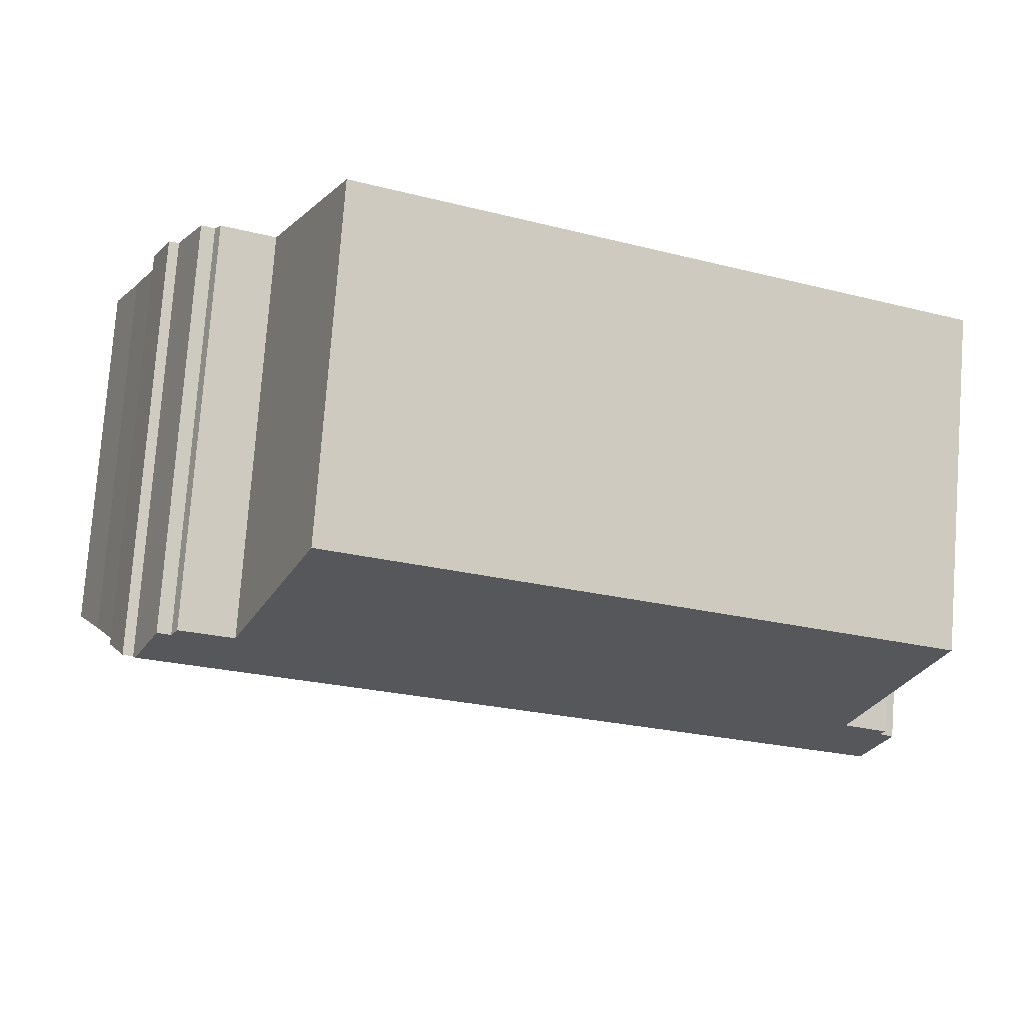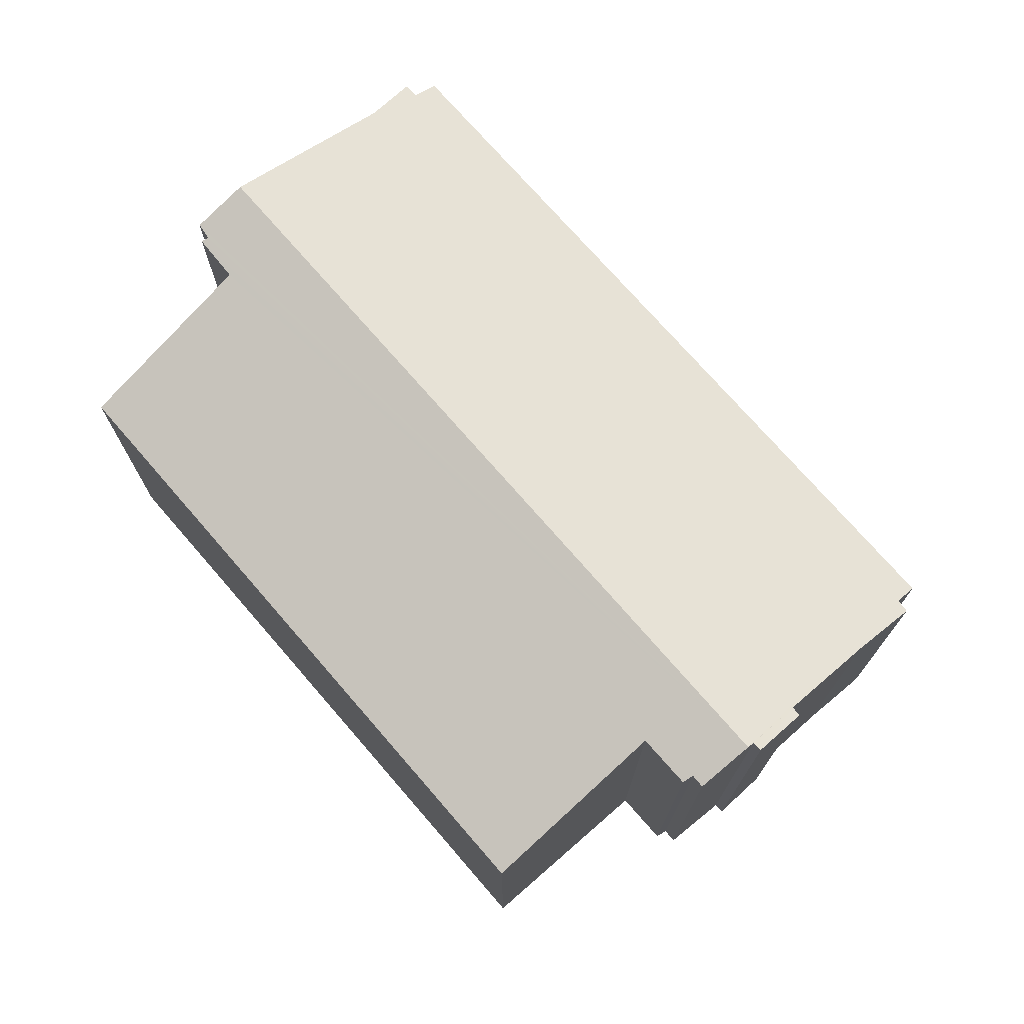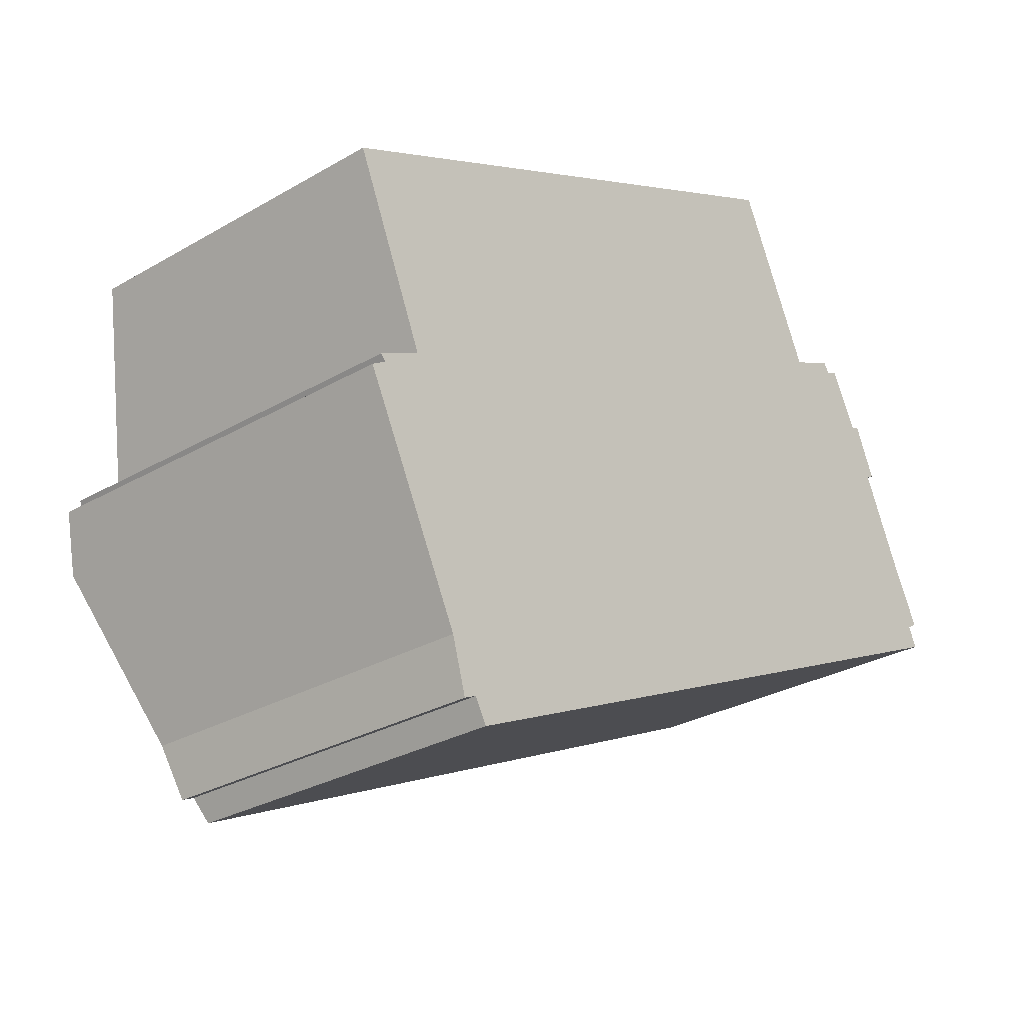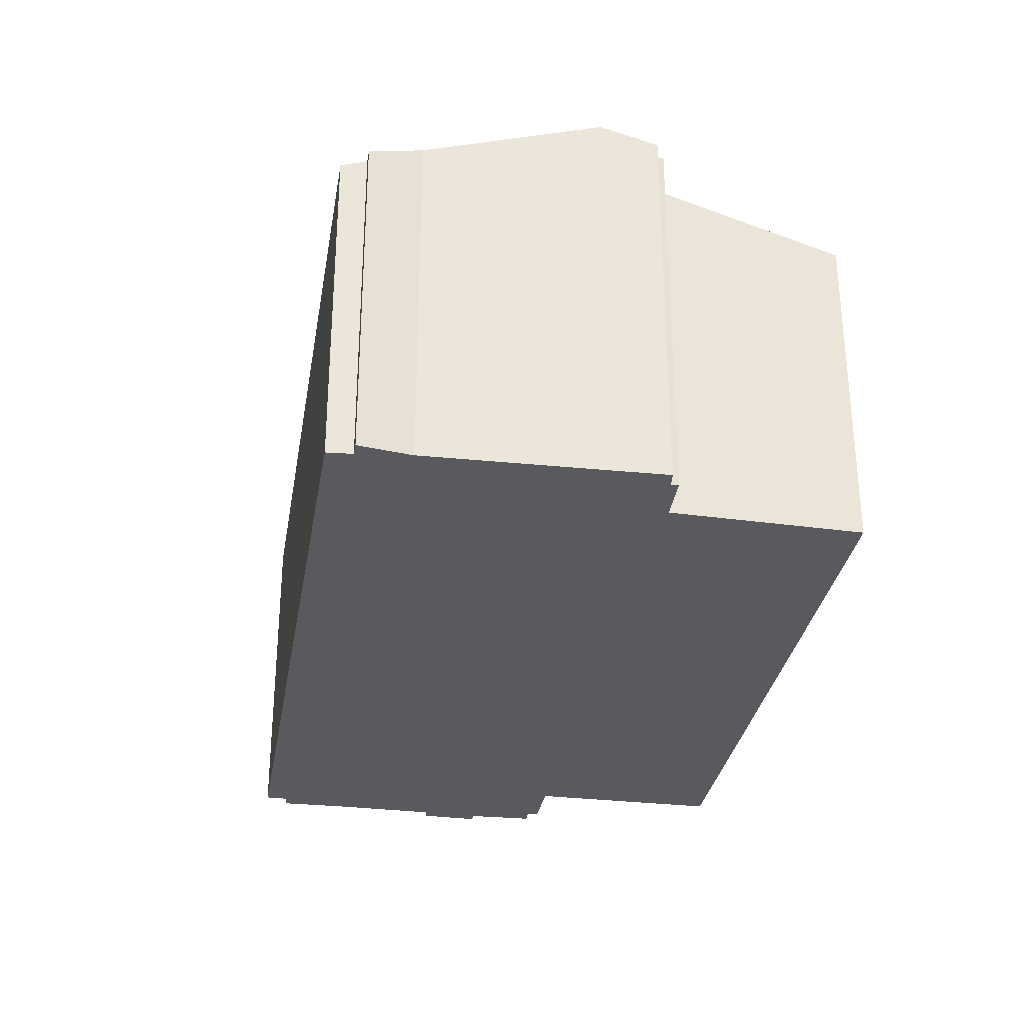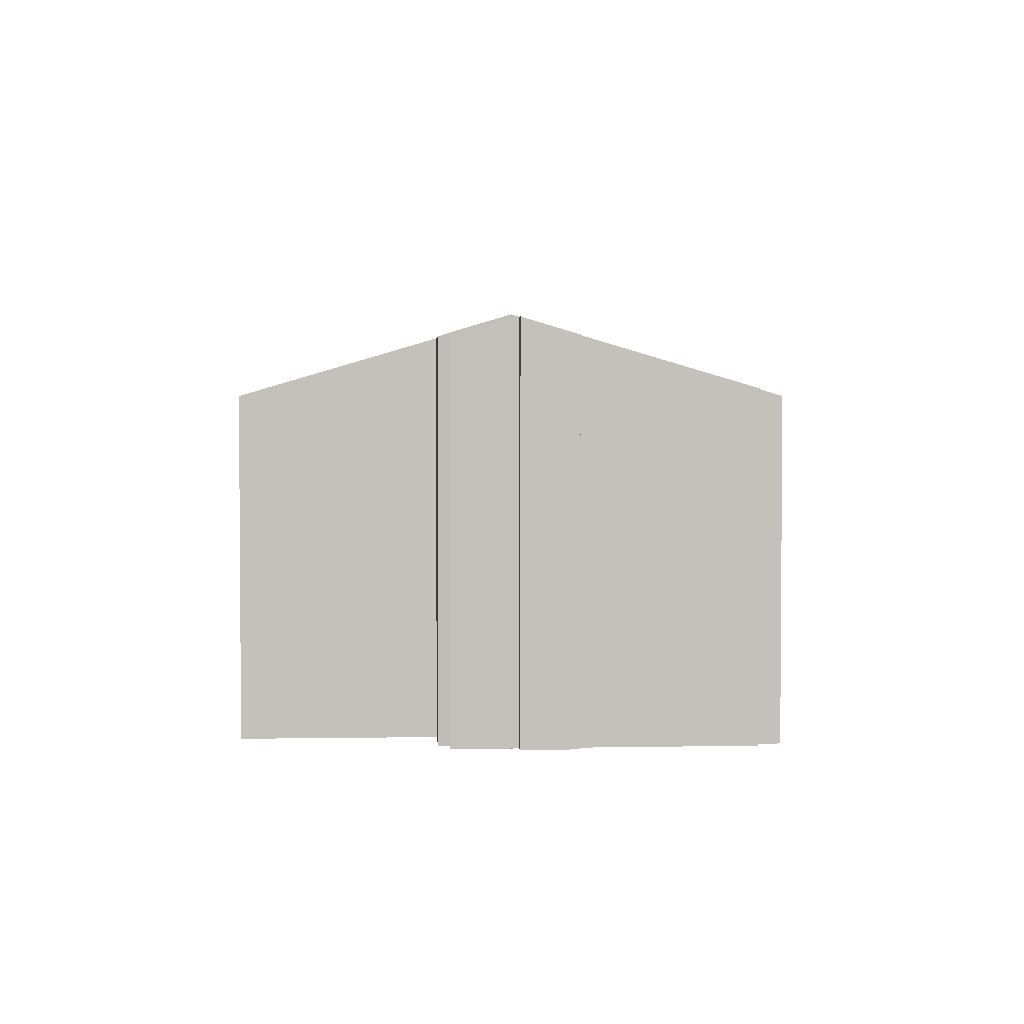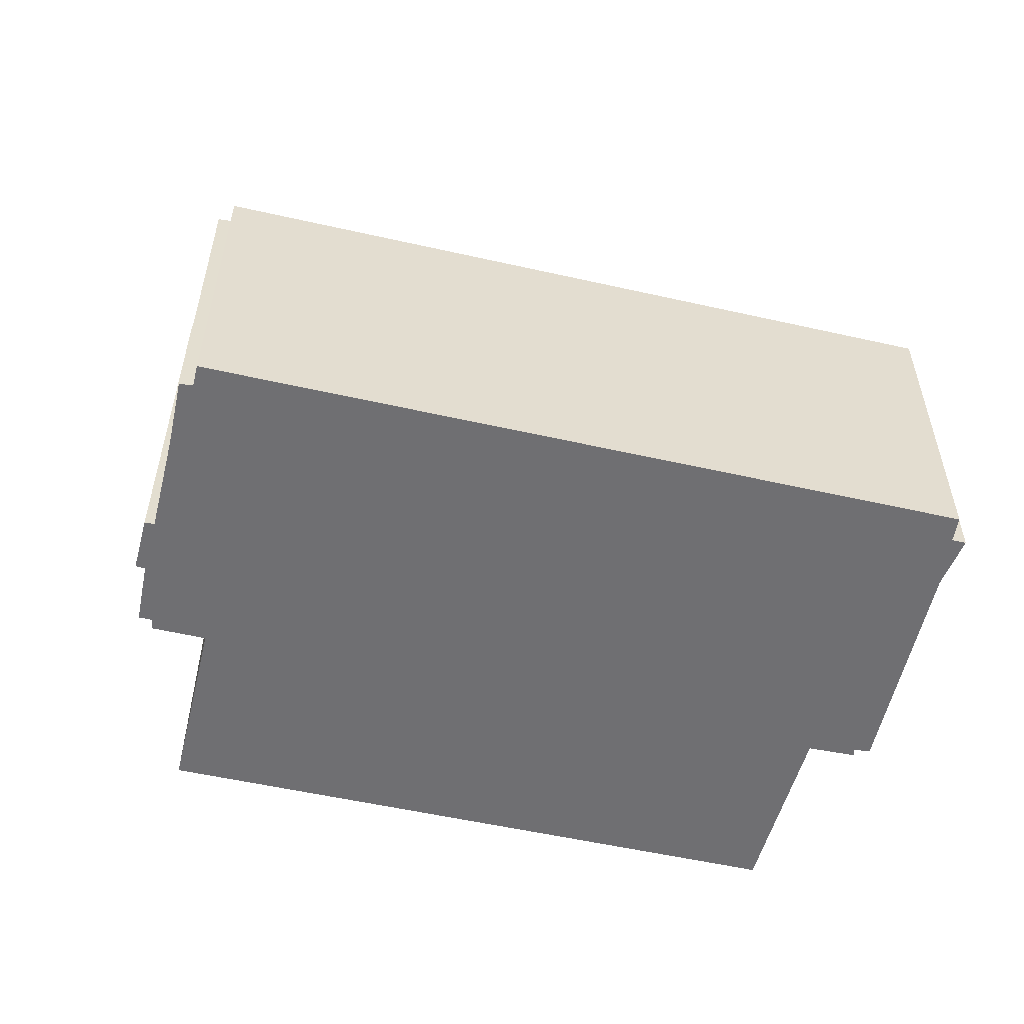
<metadata>
{"format":"obj","ext":"obj","renderer":"f3d","projection":"perspective","resolution":1024,"background":"white","views":[{"elev":77.6,"azim":-175.7,"up":"+Z"},{"elev":73.5,"azim":24.2,"up":"+Y"},{"elev":-28.8,"azim":-49.1,"up":"+Z"},{"elev":-31.3,"azim":-124.2,"up":"+Y"},{"elev":2.9,"azim":61.9,"up":"+Y"},{"elev":-54.7,"azim":141.7,"up":"+Y"}]}
</metadata>
<code>
v  19.91 10.33 1.754
v  20.25 9.9 0.315
v  19.67 10.33 1.667
v  20.48 9.906 0.44
v  3.17 9.054 -10.79
v  3.89 8.654 -11.96
v  3.555 8.654 -12.11
v  22 8.452 -4.305
v  4.209 8.461 -12.53
v  1.173 10.39 -6.716
v  21.77 8.62 -3.785
v  19.59 10.39 1.831
v  21.3 9.148 -2.022
v  22.07 8.629 -3.612
v  15.14 8.453 7.022
v  17.16 9.871 2.636
v  0 8.451 5.175e-16
v  18.45 9.874 3.221
v  18.61 9.958 2.984
v  0.531 9.958 -5.406
v  0.905 9.942 -5.172
v  0.778 9.887 -5.025
v  1.9 9.875 -4.461
v  18.93 9.956 3.138
v  0.531 3.31e-16 -5.406
v  0.905 3.167e-16 -5.172
v  0.778 3.077e-16 -5.025
v  1.9 2.732e-16 -4.461
v  15.14 -4.3e-16 7.022
v  0 0 0
v  18.45 -1.972e-16 3.221
v  17.16 -1.614e-16 2.636
v  18.61 -1.827e-16 2.984
v  18.93 -1.921e-16 3.138
v  19.67 -1.021e-16 1.667
v  19.91 -1.074e-16 1.754
v  3.89 7.32e-16 -11.96
v  4.209 7.673e-16 -12.53
v  1.173 4.112e-16 -6.716
v  3.17 6.606e-16 -10.79
v  19.59 -1.121e-16 1.831
v  20.48 -2.694e-17 0.44
v  20.25 -1.929e-17 0.315
v  21.3 1.238e-16 -2.022
v  22.07 2.212e-16 -3.612
v  21.77 2.318e-16 -3.785
v  22 2.636e-16 -4.305
v  3.555 7.415e-16 -12.11
g defaultobject
f 1 2 3
f 2 1 4
f 5 6 7
f 6 8 9
f 8 6 5
f 8 5 10
f 8 10 11
f 11 10 12
f 11 12 2
f 11 2 13
f 11 13 14
f 15 16 17
f 18 19 16
f 20 12 10
f 12 20 21
f 12 21 22
f 12 22 23
f 12 23 17
f 12 17 16
f 12 16 19
f 12 19 24
f 25 21 20
f 21 25 26
f 27 23 22
f 23 27 28
f 17 29 15
f 29 17 30
f 16 31 18
f 31 16 32
f 33 24 19
f 24 33 34
f 35 1 3
f 1 35 36
f 26 22 21
f 22 26 27
f 28 17 23
f 17 28 30
f 9 37 6
f 37 9 38
f 10 25 20
f 25 10 5
f 25 5 39
f 39 5 40
f 15 32 16
f 32 15 29
f 18 33 19
f 33 18 31
f 24 3 12
f 3 24 35
f 35 24 34
f 35 34 41
f 36 4 1
f 4 36 42
f 43 13 2
f 13 43 44
f 44 14 13
f 14 44 45
f 46 8 11
f 8 46 47
f 42 2 4
f 2 42 43
f 45 11 14
f 11 45 46
f 8 38 9
f 38 8 47
f 37 7 6
f 7 37 48
f 7 40 5
f 40 7 48
f 36 35 42
f 34 33 41
f 44 32 45
f 32 44 31
f 31 44 43
f 31 43 33
f 33 43 42
f 33 42 35
f 33 35 41
f 47 37 38
f 37 47 40
f 40 47 39
f 39 47 25
f 25 47 26
f 26 47 28
f 28 47 30
f 30 47 32
f 30 32 29
f 32 47 46
f 32 46 45
f 28 27 26
f 40 48 37

</code>
